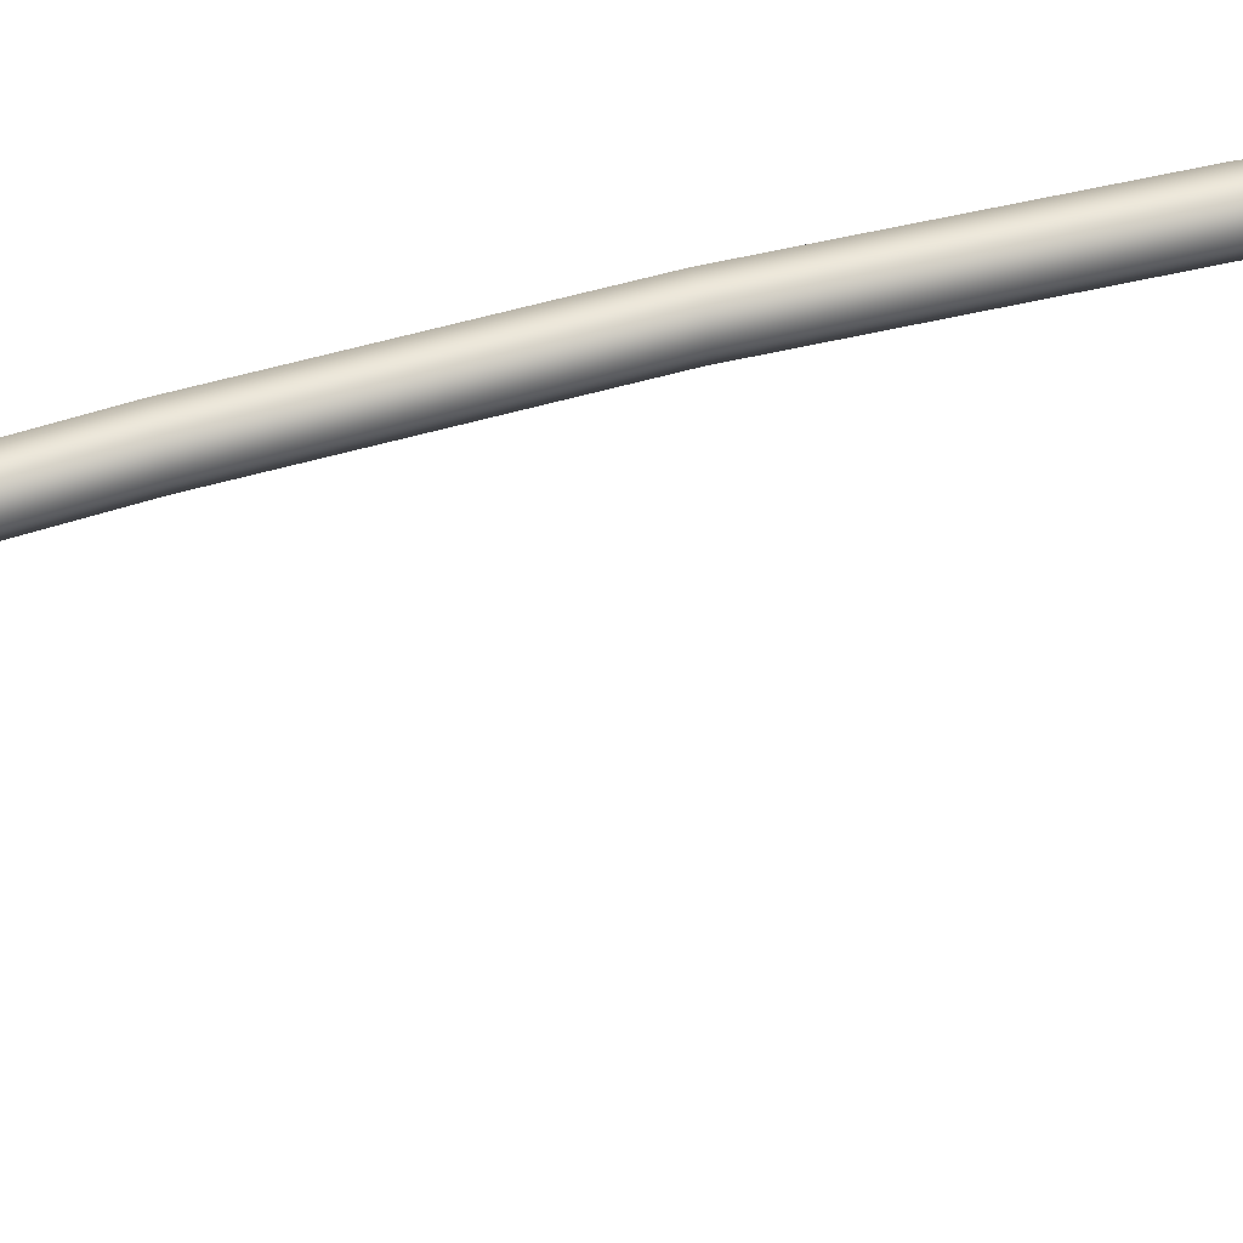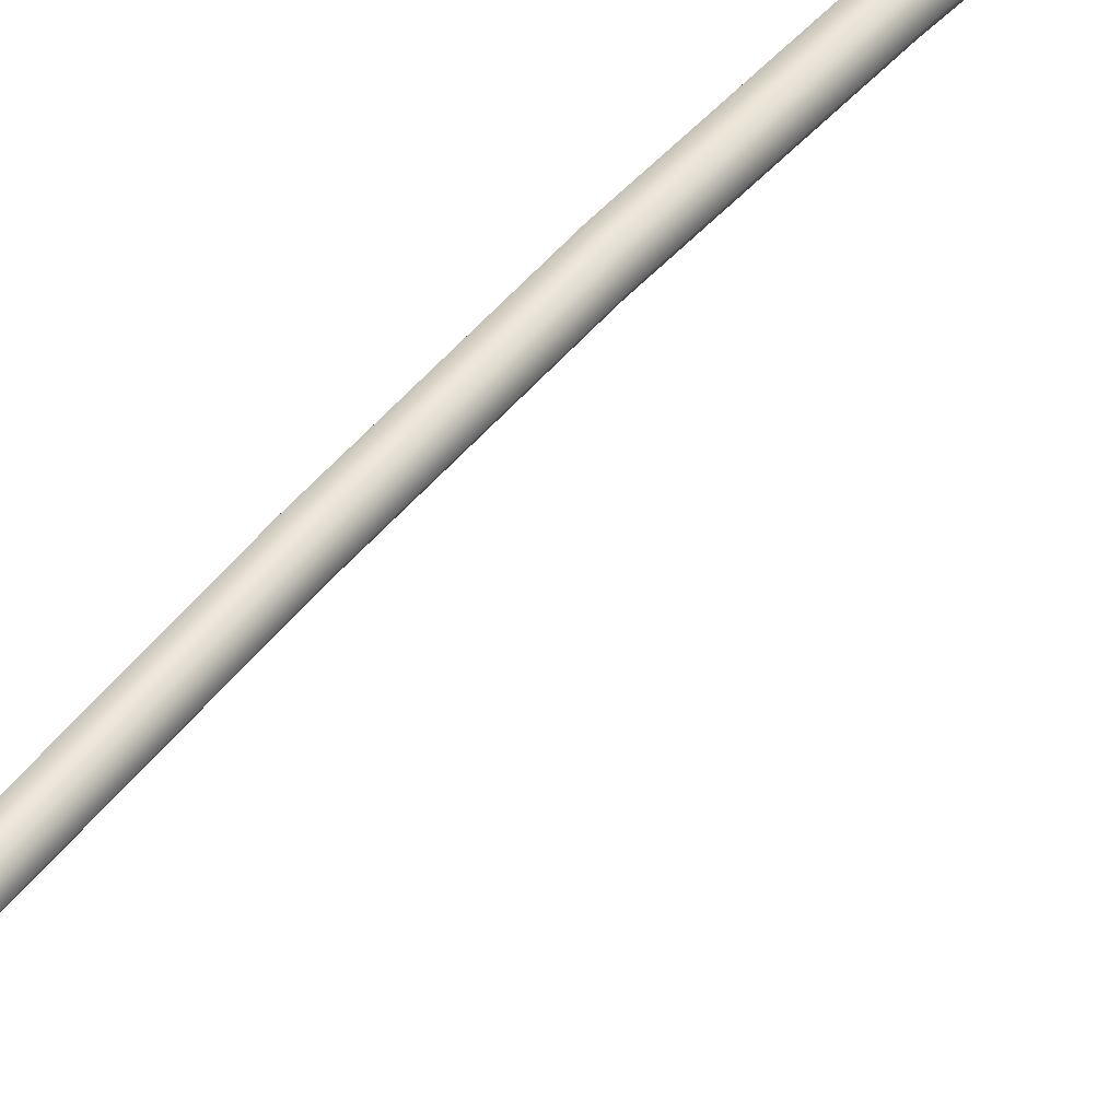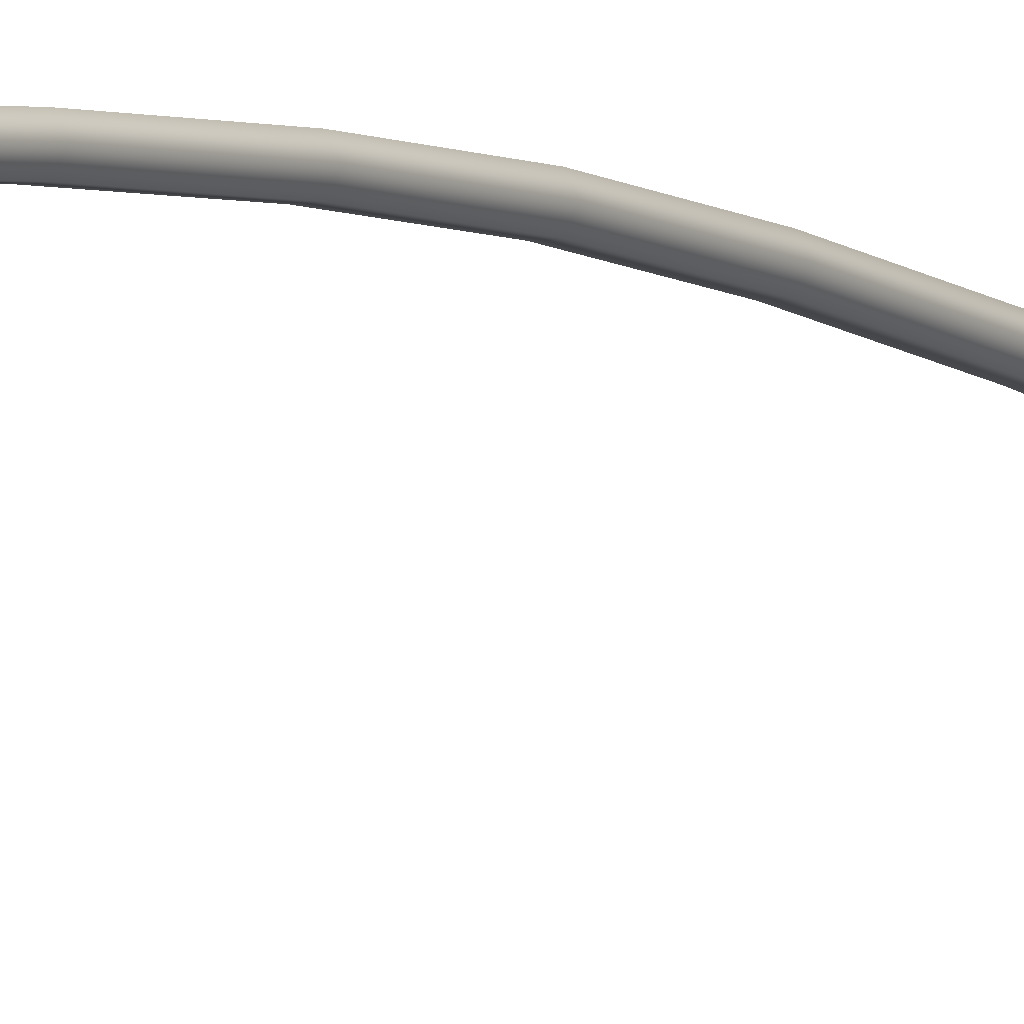
<metadata>
{"format":"obj","ext":"obj","renderer":"f3d","projection":"perspective","resolution":1024,"background":"white","views":[{"elev":42.2,"azim":71.8,"up":"+Z"},{"elev":42.7,"azim":36.1,"up":"+Z"},{"elev":-6.4,"azim":30.7,"up":"+Z"}]}
</metadata>
<code>
o bow_string.1
v 0.002 1.175 0.003464
v -0.002 1.175 0.003464
v -0.004 1.175 0
v -0.002 1.175 -0.003464
v 0.002 1.175 -0.003464
v 0.004 1.175 0
v 0.003 1.107 0.007646
v -0.003 1.107 0.007646
v -0.006 1.107 0.002459
v -0.003 1.106 -0.002727
v 0.003 1.106 -0.002727
v 0.006 1.107 0.002459
v 0.004 1.026 0.01615
v -0.004 1.026 0.01615
v -0.008 1.026 0.009259
v -0.004 1.025 0.002364
v 0.004 1.025 0.002364
v 0.008 1.026 0.009259
v 0.004 0.9352 0.02641
v -0.004 0.9352 0.02641
v -0.008 0.9344 0.01953
v -0.004 0.9335 0.01265
v 0.004 0.9335 0.01265
v 0.008 0.9344 0.01953
v 0.004 0.8359 0.03927
v -0.004 0.8359 0.03927
v -0.008 0.835 0.03241
v -0.004 0.834 0.02554
v 0.004 0.834 0.02554
v 0.008 0.835 0.03241
v 0.004 0.7305 0.05388
v -0.004 0.7305 0.05388
v -0.008 0.7295 0.04702
v -0.004 0.7285 0.04016
v 0.004 0.7285 0.04016
v 0.008 0.7295 0.04702
v 0.004 0.6211 0.06936
v -0.004 0.6211 0.06936
v -0.008 0.6201 0.0625
v -0.004 0.6191 0.05564
v 0.004 0.6191 0.05564
v 0.008 0.6201 0.0625
v 0.004 0.5098 0.08485
v -0.004 0.5098 0.08485
v -0.008 0.5089 0.07798
v -0.004 0.508 0.07111
v 0.004 0.508 0.07111
v 0.008 0.5089 0.07798
v 0.004 0.3989 0.09947
v -0.004 0.3989 0.09947
v -0.008 0.398 0.09259
v -0.004 0.3971 0.08572
v 0.004 0.3971 0.08572
v 0.008 0.398 0.09259
v 0.004 0.2903 0.1124
v -0.004 0.2903 0.1124
v -0.008 0.2895 0.1055
v -0.004 0.2888 0.09858
v 0.004 0.2888 0.09858
v 0.008 0.2895 0.1055
v 0.004 0.1862 0.1226
v -0.004 0.1862 0.1226
v -0.008 0.1856 0.1157
v -0.004 0.185 0.1088
v 0.004 0.185 0.1088
v 0.008 0.1856 0.1157
v 0.004 0.08875 0.1295
v -0.004 0.08875 0.1295
v -0.008 0.08841 0.1225
v -0.004 0.08807 0.1156
v 0.004 0.08807 0.1156
v 0.008 0.08841 0.1225
v 0.004 0 0.1319
v -0.004 0 0.1319
v -0.008 0 0.125
v -0.004 -0 0.1181
v 0.004 -0 0.1181
v 0.008 0 0.125
v 0.004 -0.089 0.1295
v -0.004 -0.089 0.1295
v -0.008 -0.08866 0.1225
v -0.004 -0.08833 0.1156
v 0.004 -0.08833 0.1156
v 0.008 -0.08866 0.1225
v 0.004 -0.1872 0.1226
v -0.004 -0.1872 0.1226
v -0.008 -0.1866 0.1157
v -0.004 -0.186 0.1088
v 0.004 -0.186 0.1088
v 0.008 -0.1866 0.1157
v 0.004 -0.2924 0.1124
v -0.004 -0.2924 0.1124
v -0.008 -0.2917 0.1055
v -0.004 -0.2909 0.09858
v 0.004 -0.2909 0.09858
v 0.008 -0.2917 0.1055
v 0.004 -0.4025 0.09947
v -0.004 -0.4025 0.09947
v -0.008 -0.4017 0.09259
v -0.004 -0.4009 0.08572
v 0.004 -0.4009 0.08572
v 0.008 -0.4017 0.09259
v 0.004 -0.5154 0.08485
v -0.004 -0.5154 0.08485
v -0.008 -0.5145 0.07798
v -0.004 -0.5136 0.07111
v 0.004 -0.5136 0.07111
v 0.008 -0.5145 0.07798
v 0.004 -0.6289 0.06936
v -0.004 -0.6289 0.06936
v -0.008 -0.6279 0.0625
v -0.004 -0.627 0.05564
v 0.004 -0.627 0.05564
v 0.008 -0.6279 0.0625
v 0.004 -0.7407 0.05388
v -0.004 -0.7407 0.05388
v -0.008 -0.7398 0.04702
v -0.004 -0.7388 0.04016
v 0.004 -0.7388 0.04016
v 0.008 -0.7398 0.04702
v 0.004 -0.8488 0.03928
v -0.004 -0.8488 0.03928
v -0.008 -0.8479 0.03241
v -0.004 -0.847 0.02554
v 0.004 -0.847 0.02554
v 0.008 -0.8479 0.03241
v 0.004 -0.951 0.02641
v -0.004 -0.951 0.02641
v -0.008 -0.9502 0.01953
v -0.004 -0.9494 0.01265
v 0.004 -0.9494 0.01265
v 0.008 -0.9502 0.01953
v 0.004 -1.045 0.01616
v -0.004 -1.045 0.01616
v -0.008 -1.044 0.009259
v -0.004 -1.044 0.002362
v 0.004 -1.044 0.002362
v 0.008 -1.044 0.009259
v 0.003 -1.129 0.007647
v -0.003 -1.129 0.007647
v -0.006 -1.128 0.00246
v -0.003 -1.128 -0.002728
v 0.003 -1.128 -0.002728
v 0.006 -1.128 0.00246
v 0.002 -1.2 0.003464
v -0.002 -1.2 0.003464
v -0.004 -1.2 0
v -0.002 -1.2 -0.003464
v 0.002 -1.2 -0.003464
v 0.004 -1.2 0
f 1 12 6
f 8 1 2
f 9 2 3
f 10 3 4
f 11 4 5
f 6 11 5
f 7 18 12
f 8 13 7
f 15 8 9
f 16 9 10
f 17 10 11
f 12 17 11
f 13 24 18
f 20 13 14
f 21 14 15
f 22 15 16
f 17 22 16
f 18 23 17
f 19 30 24
f 26 19 20
f 27 20 21
f 28 21 22
f 29 22 23
f 24 29 23
f 25 36 30
f 32 25 26
f 33 26 27
f 34 27 28
f 35 28 29
f 30 35 29
f 31 42 36
f 38 31 32
f 39 32 33
f 40 33 34
f 41 34 35
f 36 41 35
f 37 48 42
f 44 37 38
f 45 38 39
f 46 39 40
f 47 40 41
f 42 47 41
f 43 54 48
f 50 43 44
f 51 44 45
f 52 45 46
f 53 46 47
f 48 53 47
f 49 60 54
f 56 49 50
f 57 50 51
f 58 51 52
f 59 52 53
f 54 59 53
f 55 66 60
f 62 55 56
f 63 56 57
f 64 57 58
f 65 58 59
f 60 65 59
f 61 72 66
f 68 61 62
f 69 62 63
f 70 63 64
f 65 70 64
f 66 71 65
f 67 78 72
f 74 67 68
f 75 68 69
f 76 69 70
f 71 76 70
f 72 77 71
f 79 78 73
f 80 73 74
f 75 80 74
f 76 81 75
f 83 76 77
f 84 77 78
f 85 84 79
f 86 79 80
f 81 86 80
f 82 87 81
f 89 82 83
f 90 83 84
f 91 90 85
f 86 91 85
f 87 92 86
f 88 93 87
f 89 94 88
f 96 89 90
f 97 96 91
f 98 91 92
f 93 98 92
f 94 99 93
f 101 94 95
f 102 95 96
f 103 102 97
f 104 97 98
f 99 104 98
f 100 105 99
f 107 100 101
f 108 101 102
f 109 108 103
f 110 103 104
f 105 110 104
f 106 111 105
f 113 106 107
f 114 107 108
f 115 114 109
f 116 109 110
f 111 116 110
f 112 117 111
f 119 112 113
f 120 113 114
f 121 120 115
f 122 115 116
f 117 122 116
f 118 123 117
f 125 118 119
f 126 119 120
f 127 126 121
f 128 121 122
f 123 128 122
f 124 129 123
f 131 124 125
f 132 125 126
f 133 132 127
f 134 127 128
f 129 134 128
f 130 135 129
f 137 130 131
f 138 131 132
f 139 138 133
f 140 133 134
f 135 140 134
f 136 141 135
f 143 136 137
f 144 137 138
f 145 144 139
f 146 139 140
f 141 146 140
f 142 147 141
f 149 142 143
f 150 143 144
f 1 7 12
f 8 7 1
f 9 8 2
f 10 9 3
f 11 10 4
f 6 12 11
f 7 13 18
f 8 14 13
f 15 14 8
f 16 15 9
f 17 16 10
f 12 18 17
f 13 19 24
f 20 19 13
f 21 20 14
f 22 21 15
f 17 23 22
f 18 24 23
f 19 25 30
f 26 25 19
f 27 26 20
f 28 27 21
f 29 28 22
f 24 30 29
f 25 31 36
f 32 31 25
f 33 32 26
f 34 33 27
f 35 34 28
f 30 36 35
f 31 37 42
f 38 37 31
f 39 38 32
f 40 39 33
f 41 40 34
f 36 42 41
f 37 43 48
f 44 43 37
f 45 44 38
f 46 45 39
f 47 46 40
f 42 48 47
f 43 49 54
f 50 49 43
f 51 50 44
f 52 51 45
f 53 52 46
f 48 54 53
f 49 55 60
f 56 55 49
f 57 56 50
f 58 57 51
f 59 58 52
f 54 60 59
f 55 61 66
f 62 61 55
f 63 62 56
f 64 63 57
f 65 64 58
f 60 66 65
f 61 67 72
f 68 67 61
f 69 68 62
f 70 69 63
f 65 71 70
f 66 72 71
f 67 73 78
f 74 73 67
f 75 74 68
f 76 75 69
f 71 77 76
f 72 78 77
f 79 84 78
f 80 79 73
f 75 81 80
f 76 82 81
f 83 82 76
f 84 83 77
f 85 90 84
f 86 85 79
f 81 87 86
f 82 88 87
f 89 88 82
f 90 89 83
f 91 96 90
f 86 92 91
f 87 93 92
f 88 94 93
f 89 95 94
f 96 95 89
f 97 102 96
f 98 97 91
f 93 99 98
f 94 100 99
f 101 100 94
f 102 101 95
f 103 108 102
f 104 103 97
f 99 105 104
f 100 106 105
f 107 106 100
f 108 107 101
f 109 114 108
f 110 109 103
f 105 111 110
f 106 112 111
f 113 112 106
f 114 113 107
f 115 120 114
f 116 115 109
f 111 117 116
f 112 118 117
f 119 118 112
f 120 119 113
f 121 126 120
f 122 121 115
f 117 123 122
f 118 124 123
f 125 124 118
f 126 125 119
f 127 132 126
f 128 127 121
f 123 129 128
f 124 130 129
f 131 130 124
f 132 131 125
f 133 138 132
f 134 133 127
f 129 135 134
f 130 136 135
f 137 136 130
f 138 137 131
f 139 144 138
f 140 139 133
f 135 141 140
f 136 142 141
f 143 142 136
f 144 143 137
f 145 150 144
f 146 145 139
f 141 147 146
f 142 148 147
f 149 148 142
f 150 149 143

</code>
